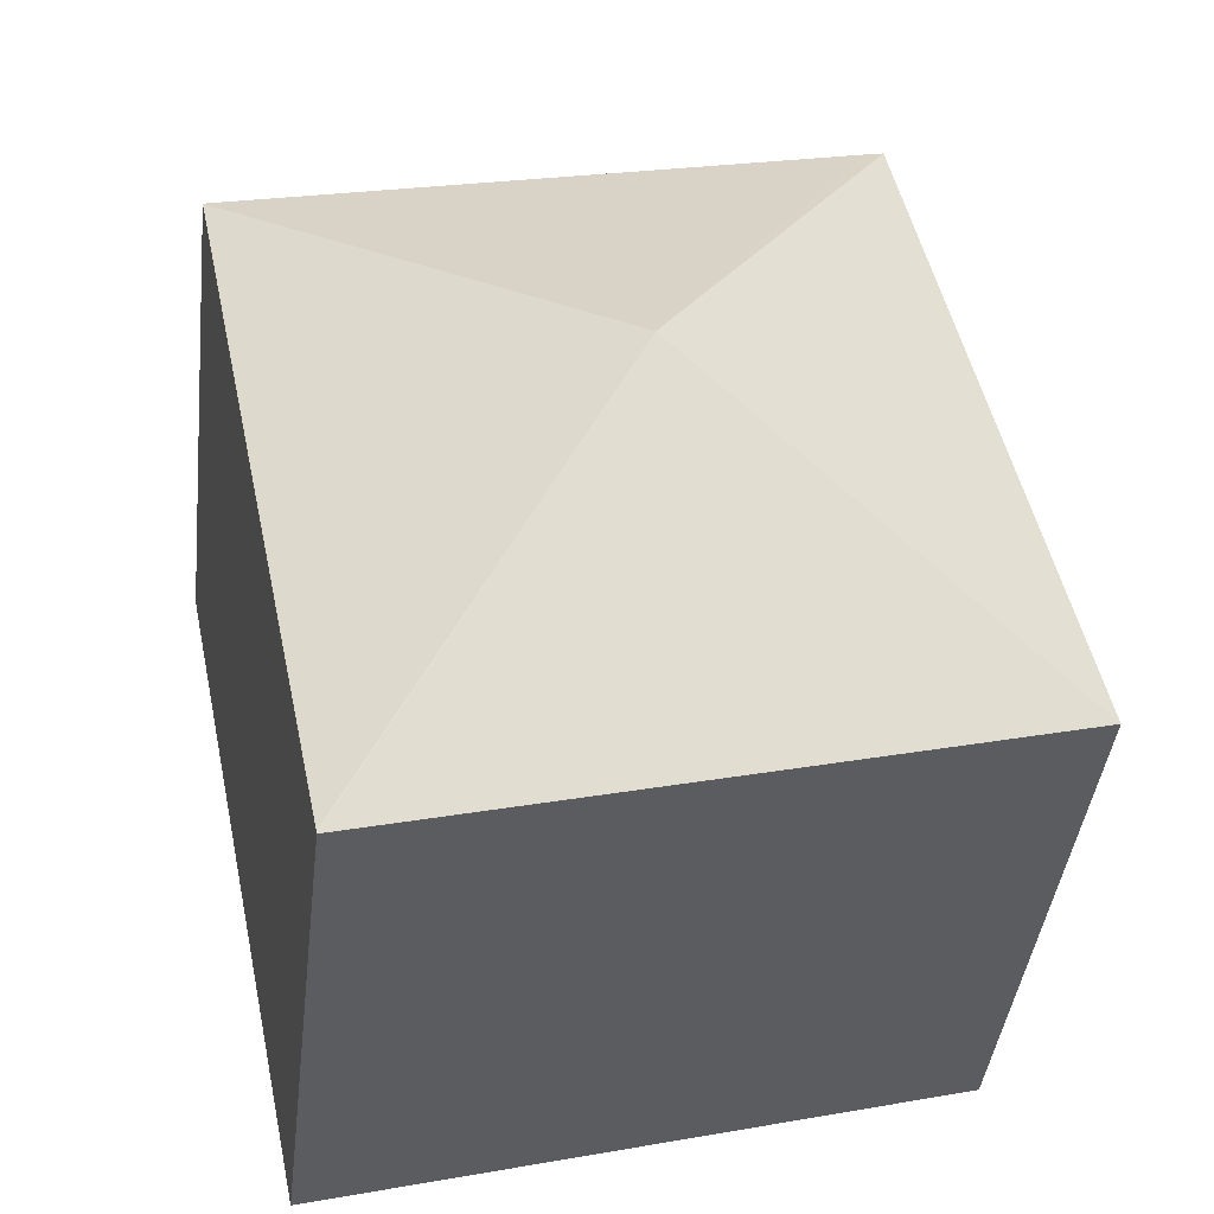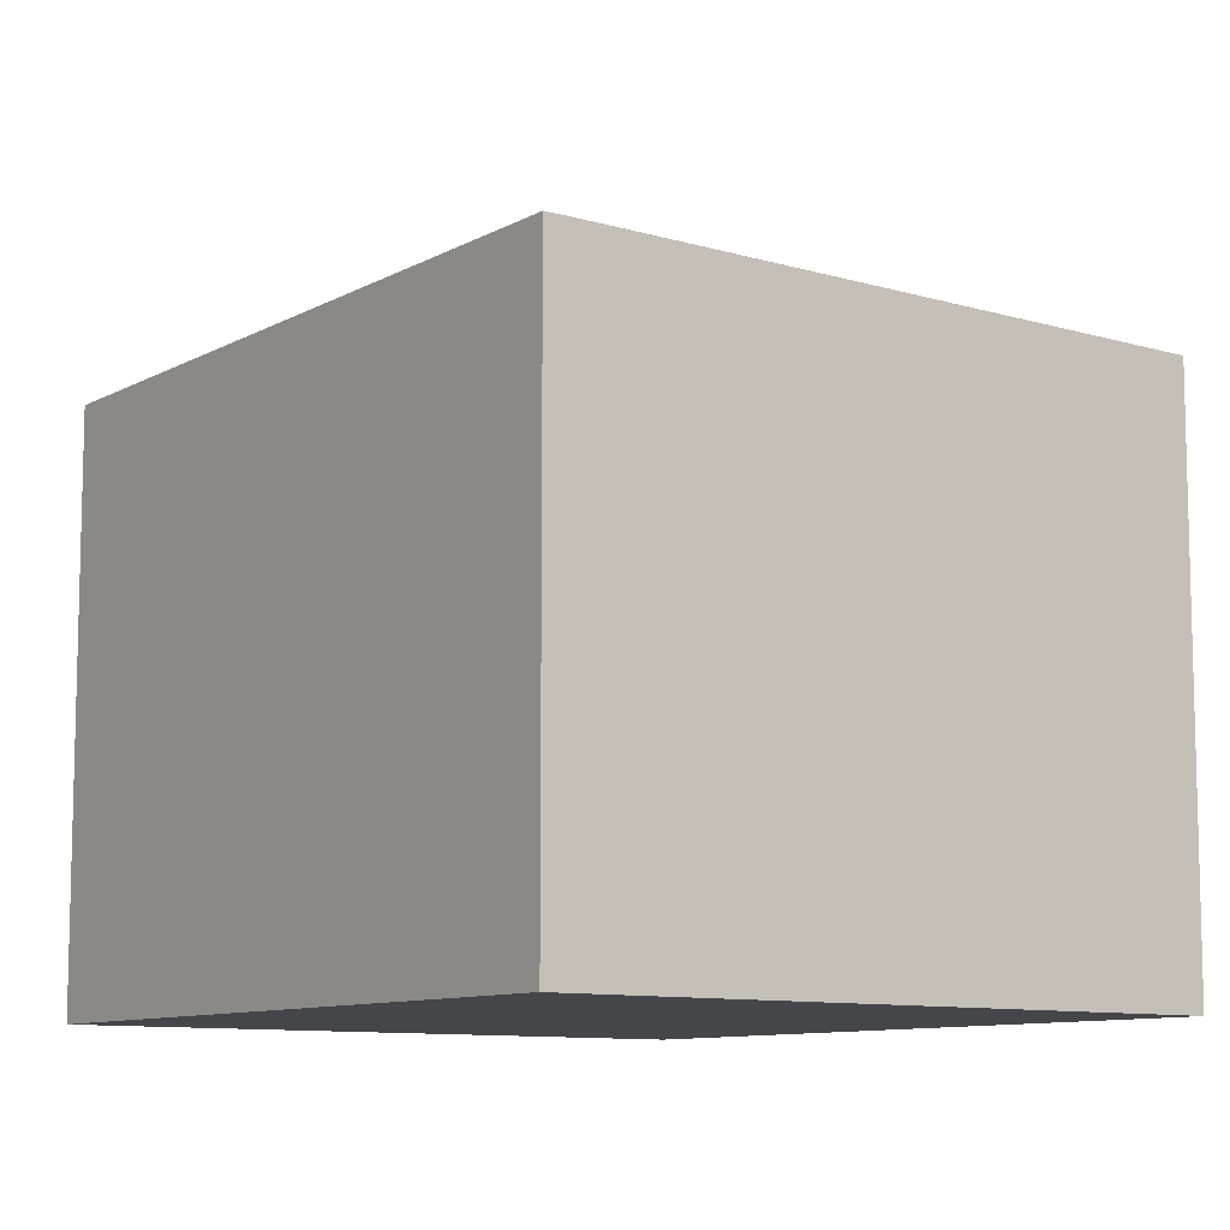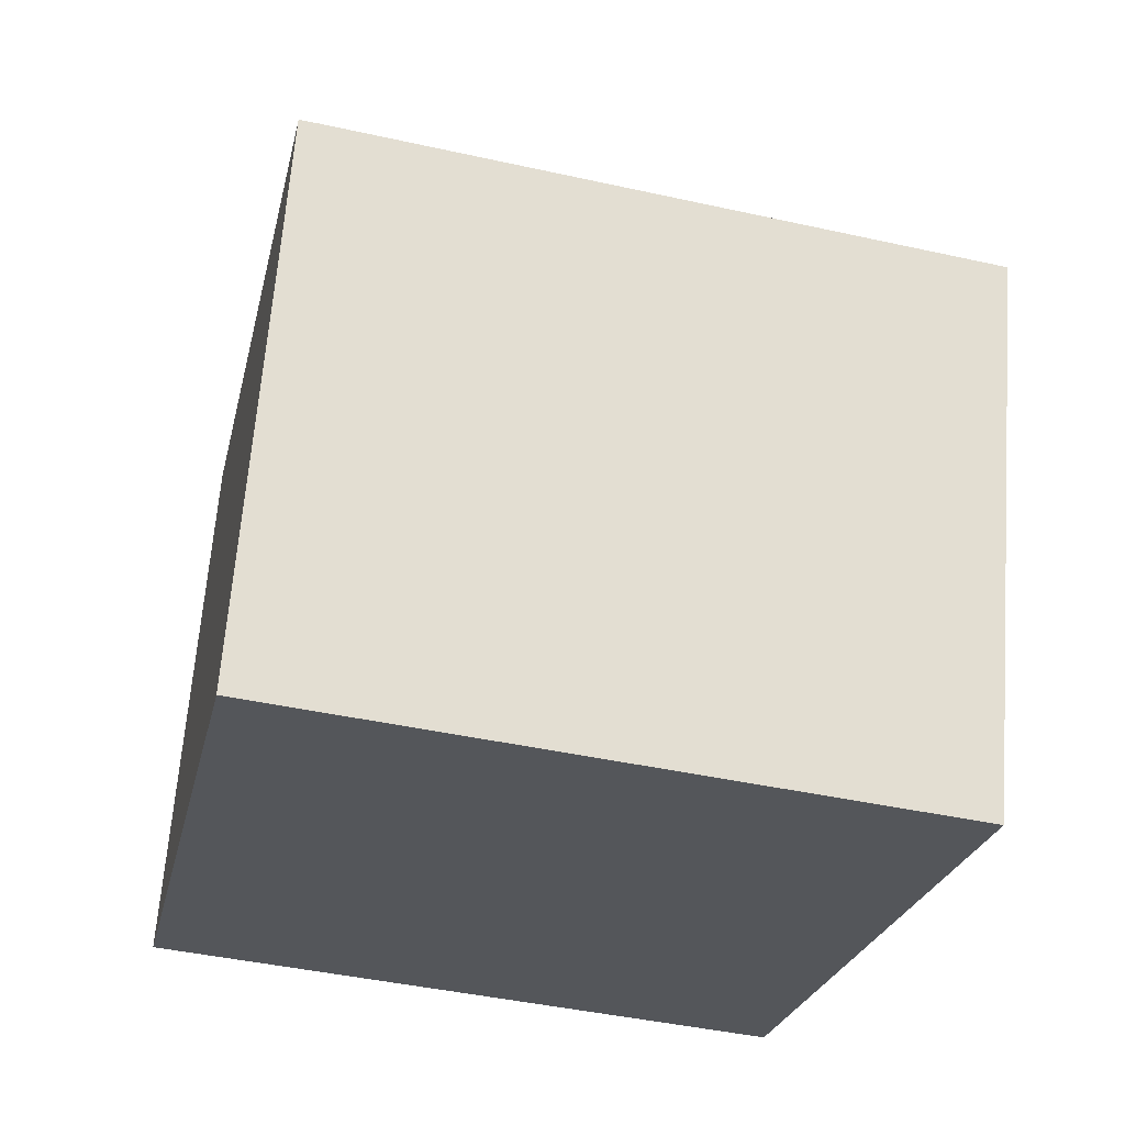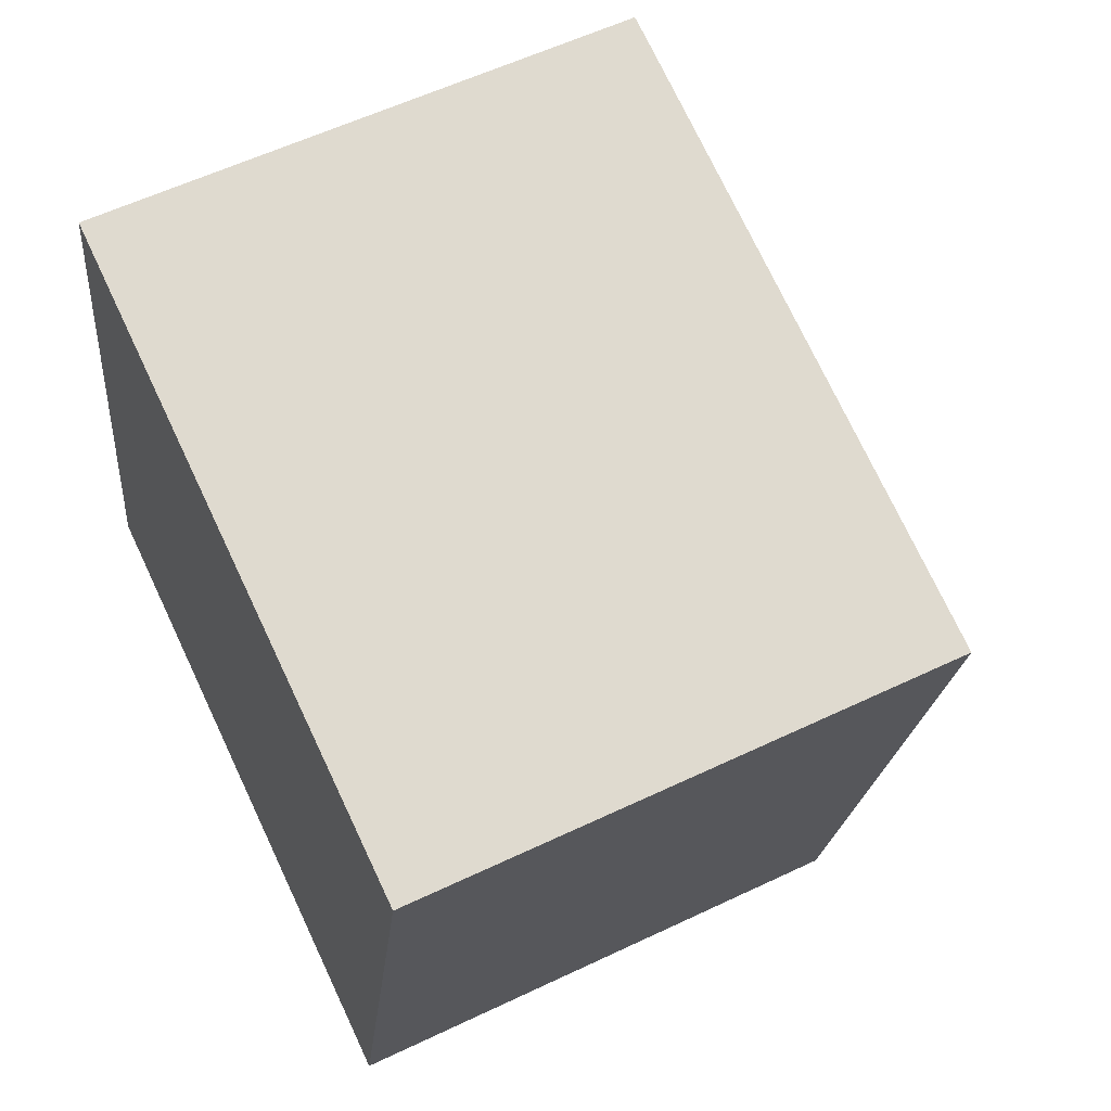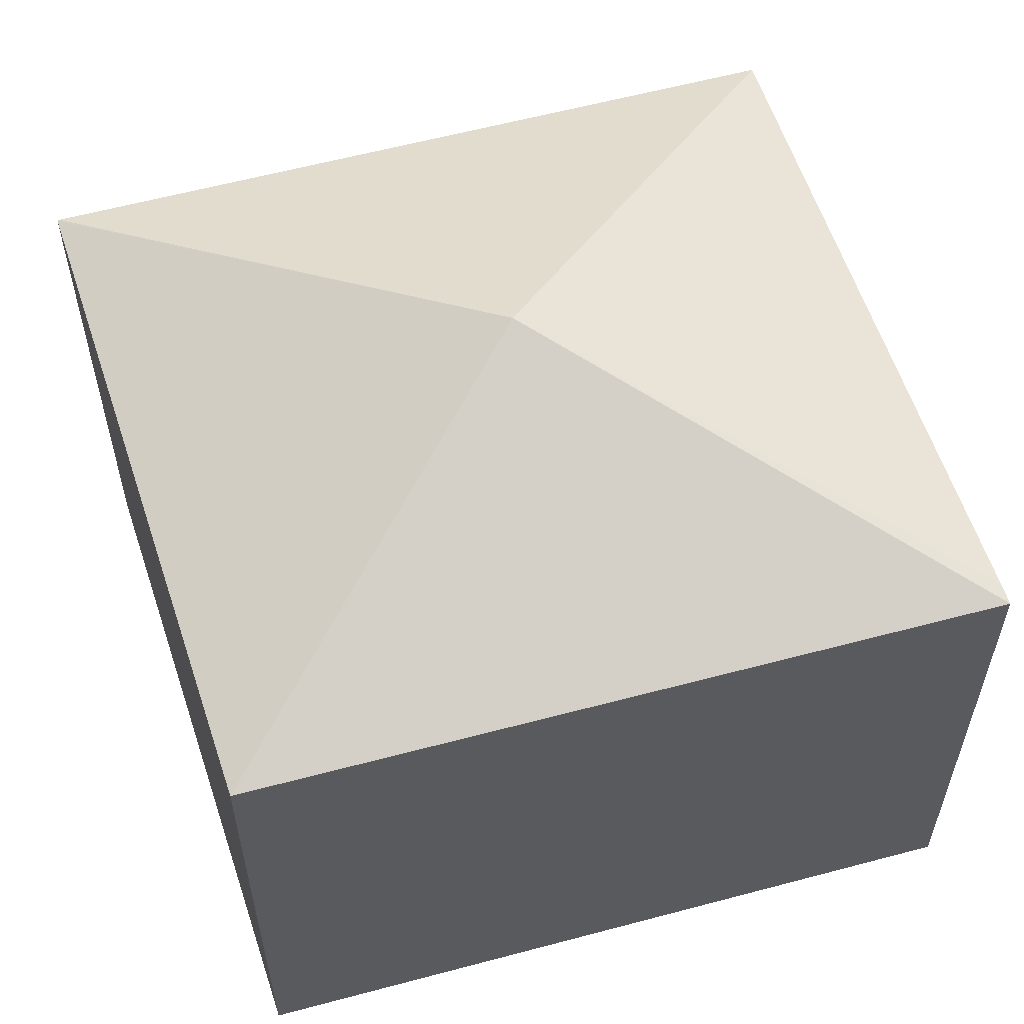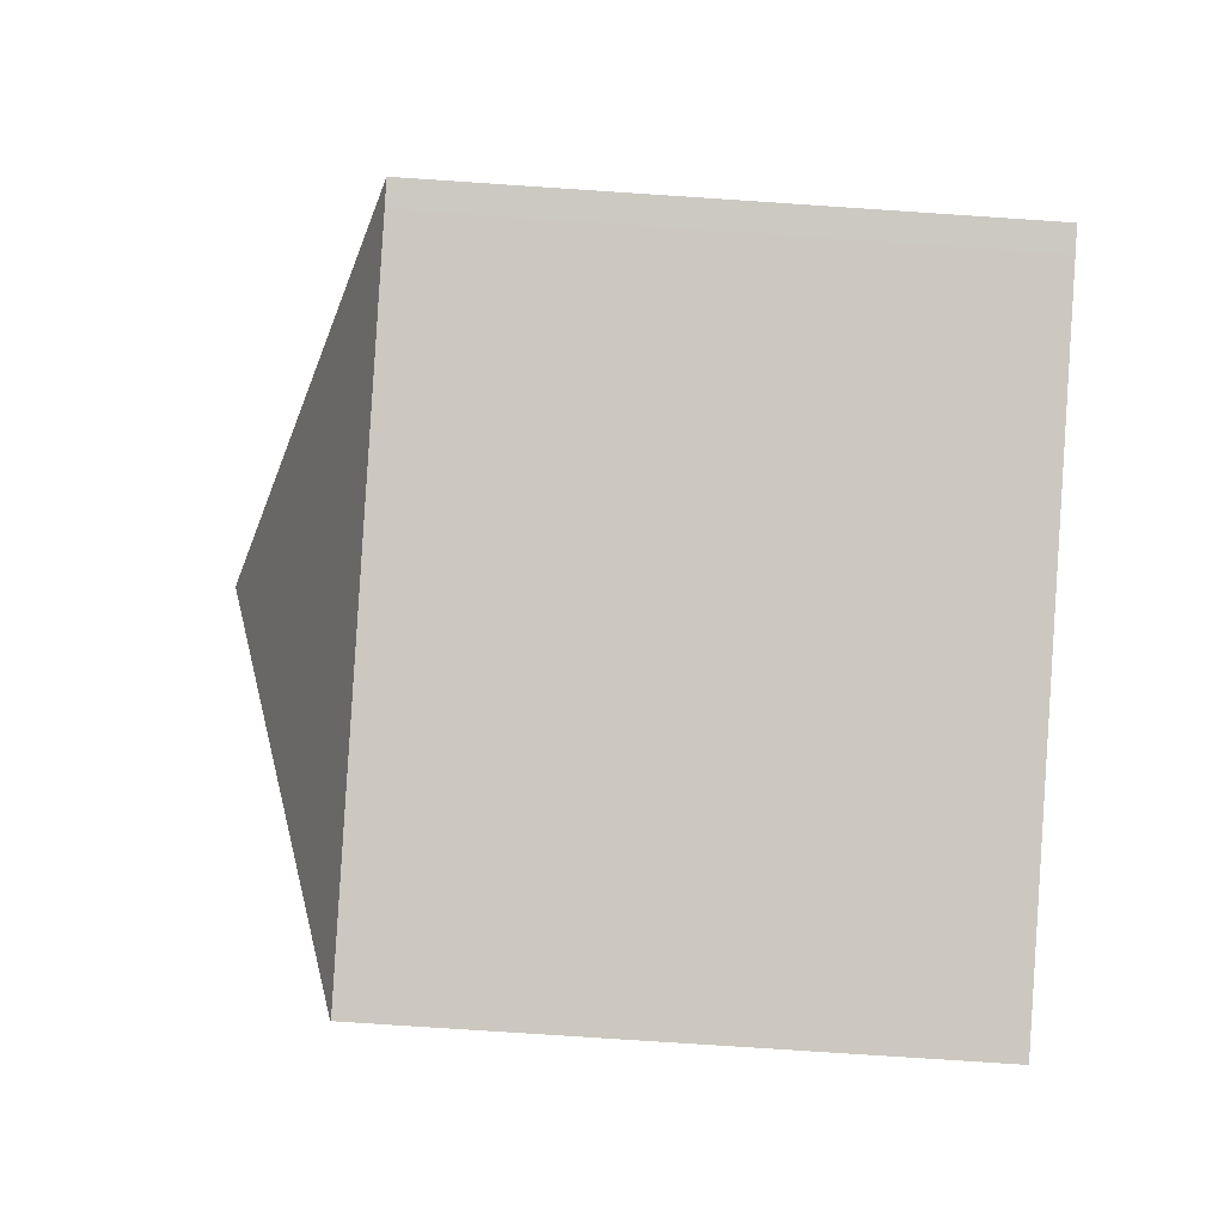
<metadata>
{"format":"obj","ext":"obj","renderer":"f3d","projection":"perspective","resolution":1024,"background":"white","views":[{"elev":-42.2,"azim":173.3,"up":"+Z"},{"elev":-9.6,"azim":-23.6,"up":"+Y"},{"elev":64.8,"azim":4.4,"up":"+Z"},{"elev":58.4,"azim":63.8,"up":"+Z"},{"elev":58.9,"azim":-93.5,"up":"+Y"},{"elev":-77.8,"azim":-93.8,"up":"+Z"}]}
</metadata>
<code>
v  0.347 7.721 -0.092
v  5.596 9.671 3.827
v  9.058 7.701 -2.392
v  0 7.722 4.728e-16
v  9.065 7.712 -2.362
v  2.112 7.705 10.03
v  2.404 7.709 9.954
v  11.21 7.709 7.685
v  9.065 1.446e-16 -2.362
v  9.058 1.465e-16 -2.392
v  11.21 -4.706e-16 7.685
v  0.347 5.633e-18 -0.092
v  0 0 0
v  2.112 -6.141e-16 10.03
v  2.404 -6.095e-16 9.954
g defaultobject
f 1 2 3
f 2 1 4
f 2 5 3
f 4 6 2
f 7 2 6
f 2 7 8
f 8 5 2
f 9 3 5
f 3 9 10
f 8 9 5
f 9 8 11
f 10 1 3
f 1 10 12
f 1 12 4
f 4 12 13
f 13 6 4
f 6 13 14
f 14 7 6
f 7 14 8
f 8 14 11
f 11 14 15
f 13 15 14
f 15 13 11
f 11 13 12
f 11 12 10
f 11 10 9

</code>
